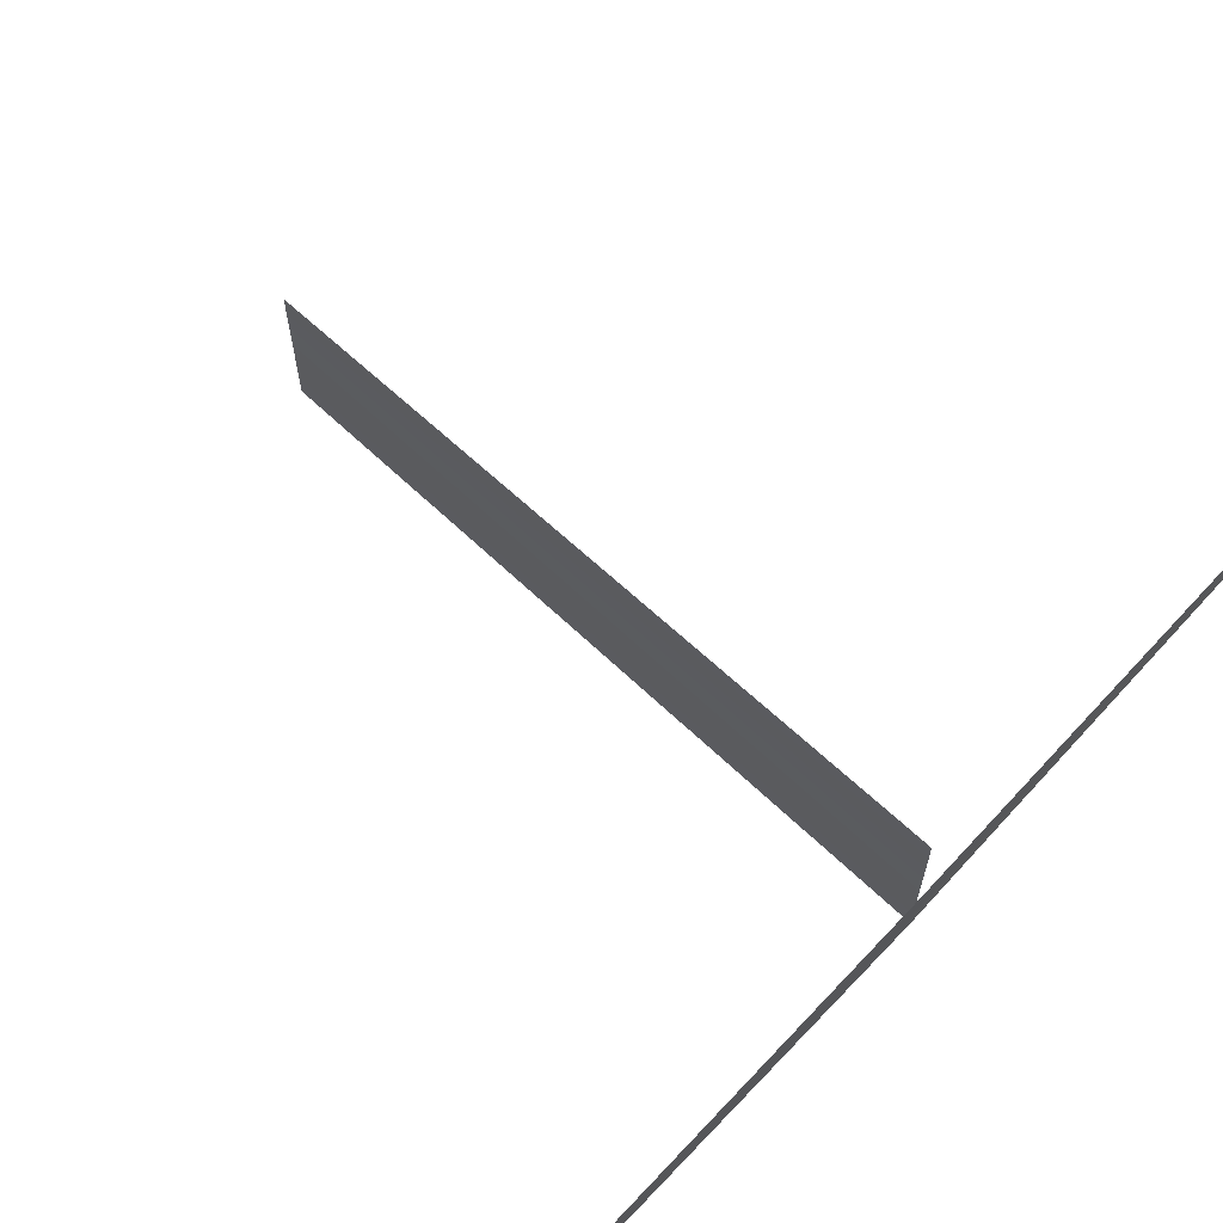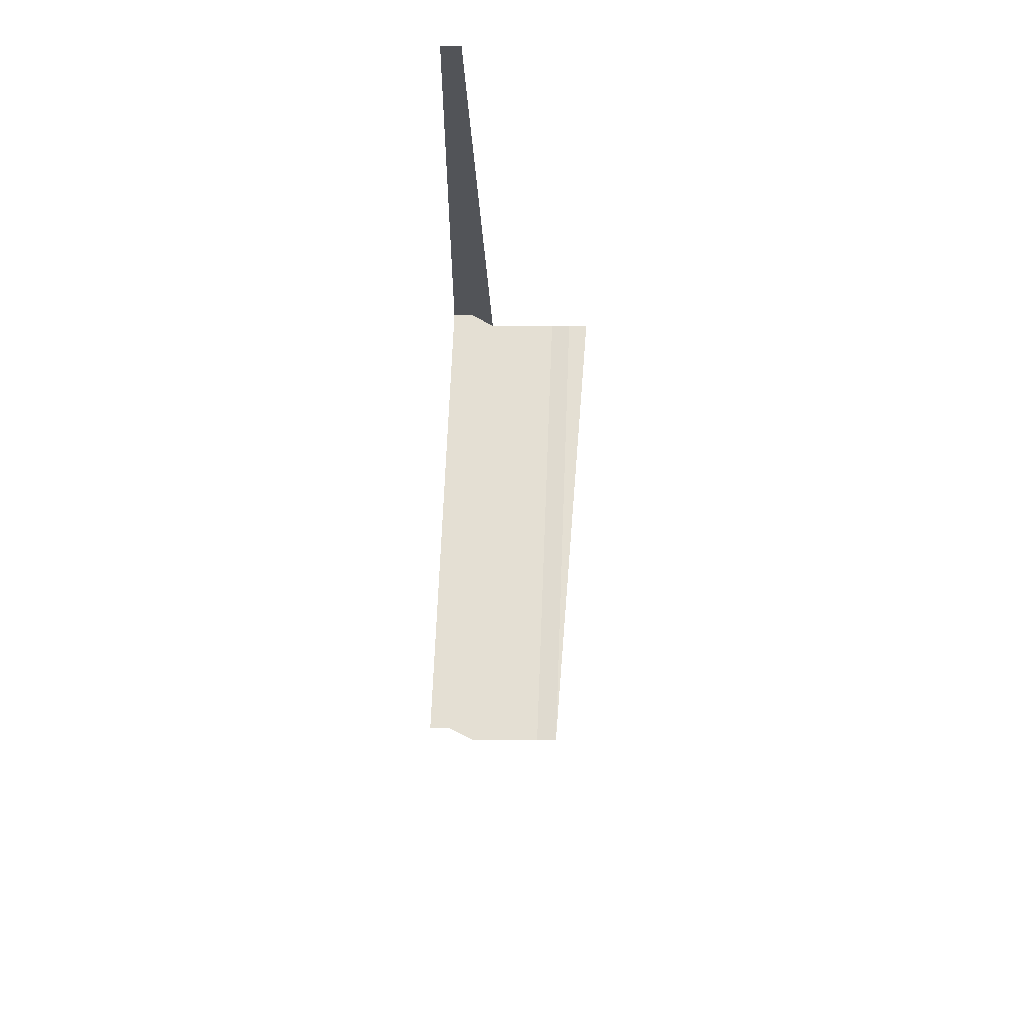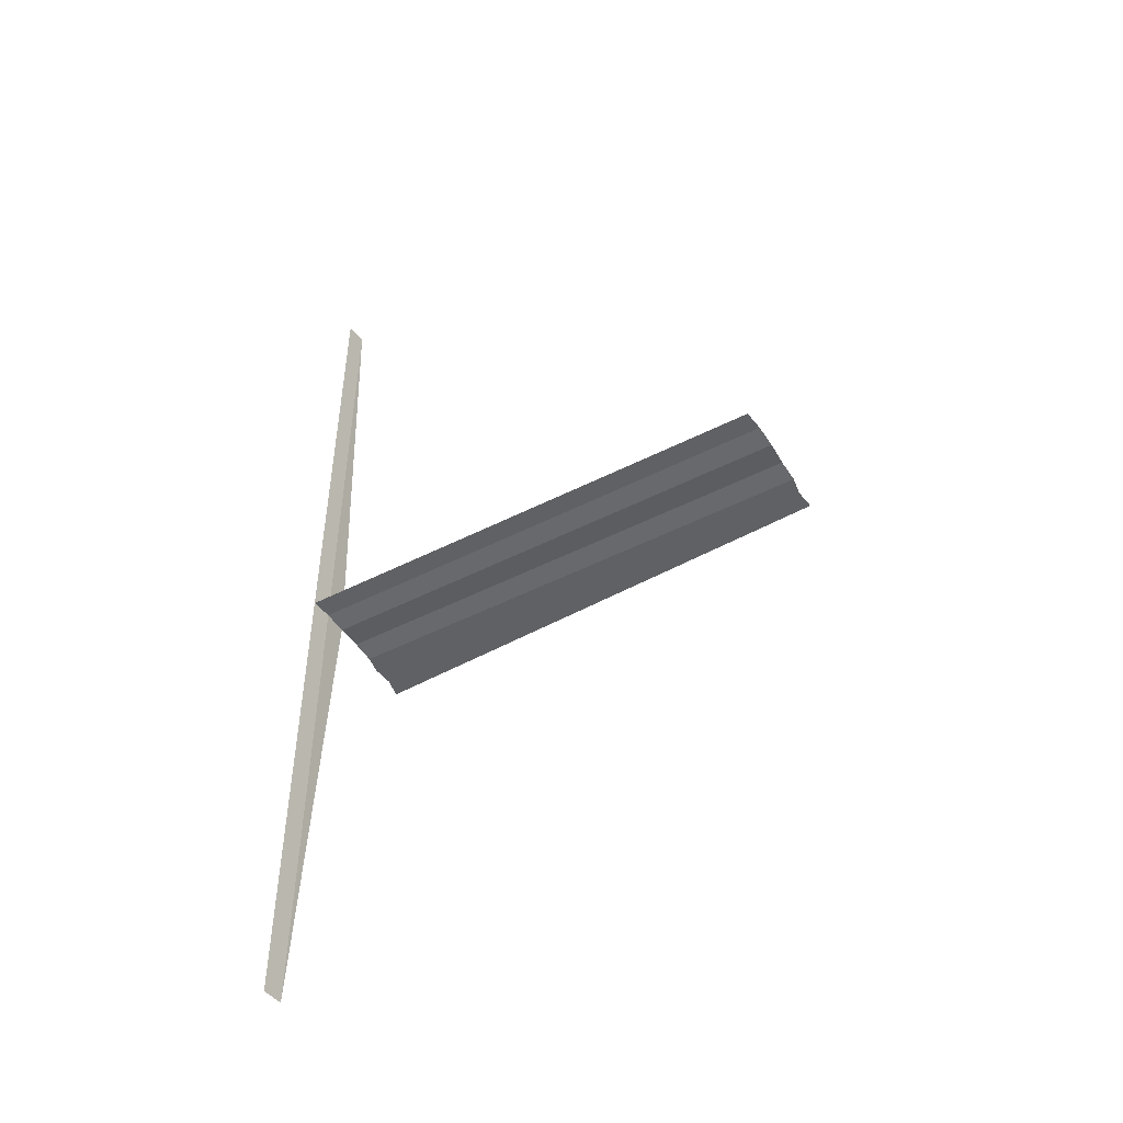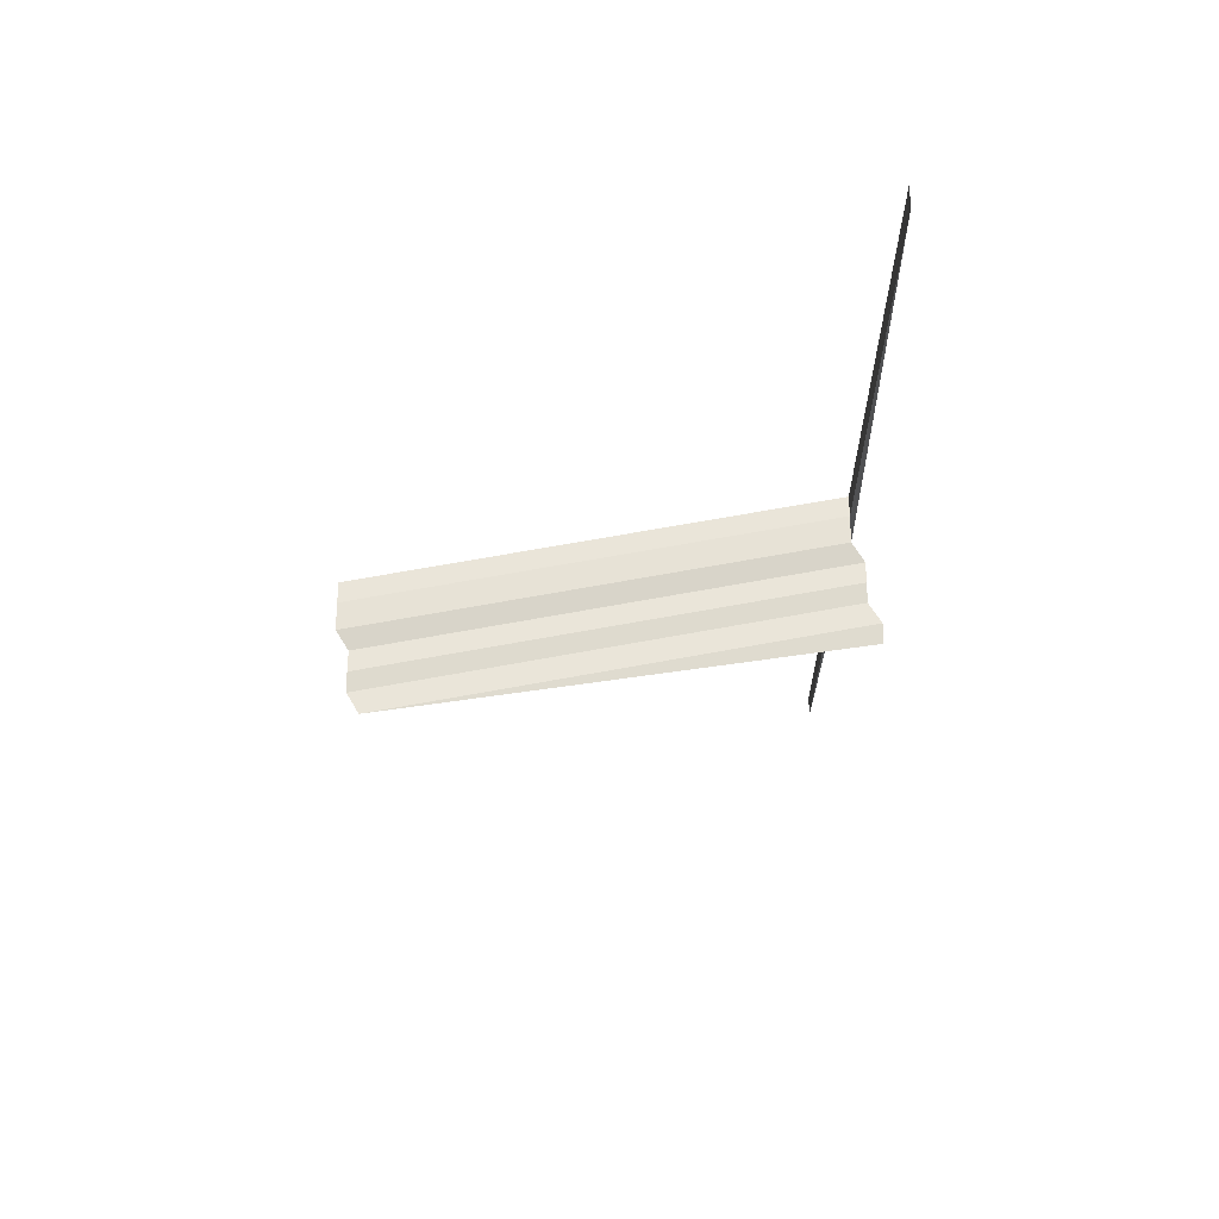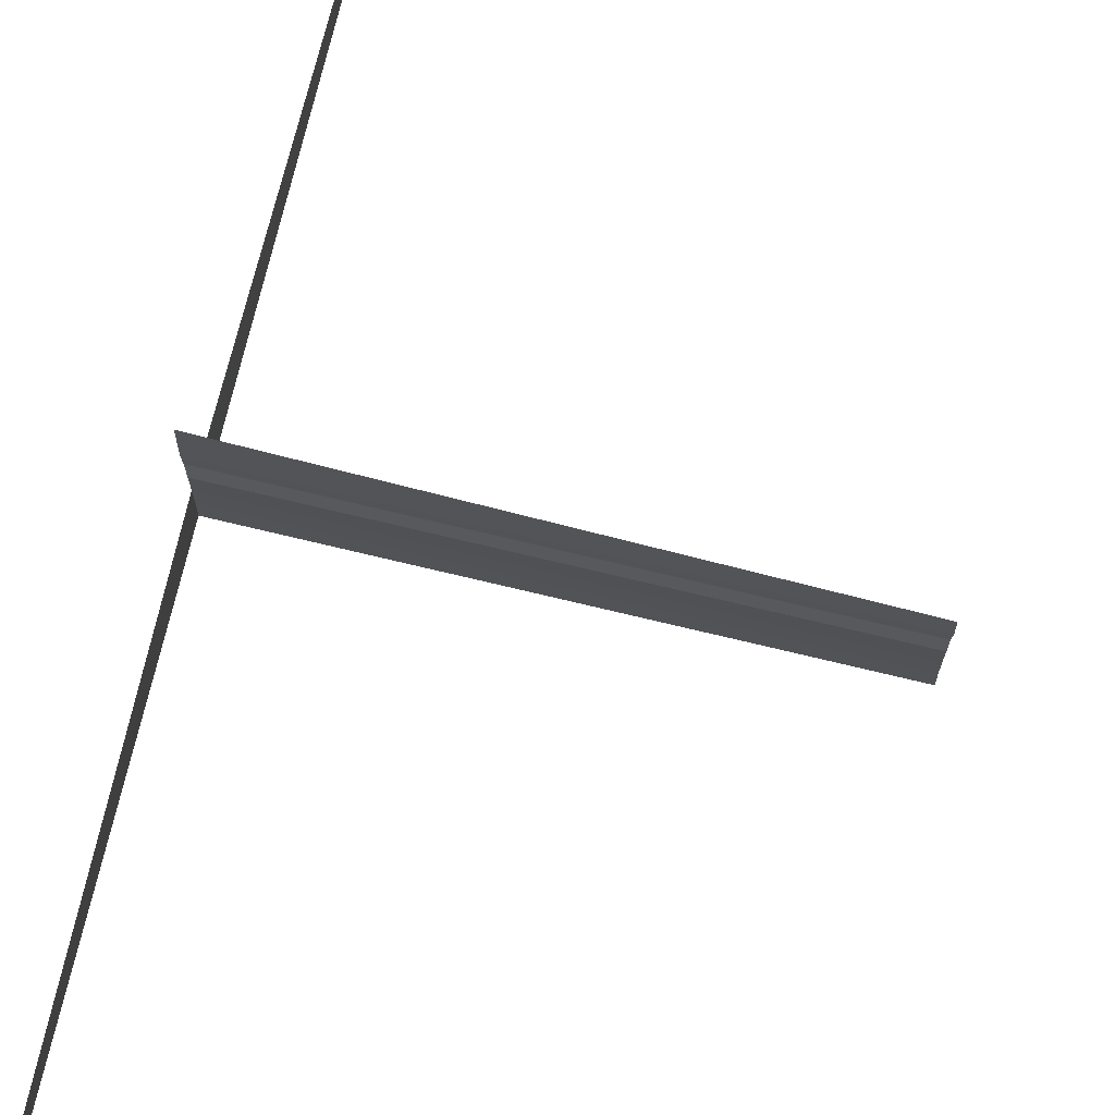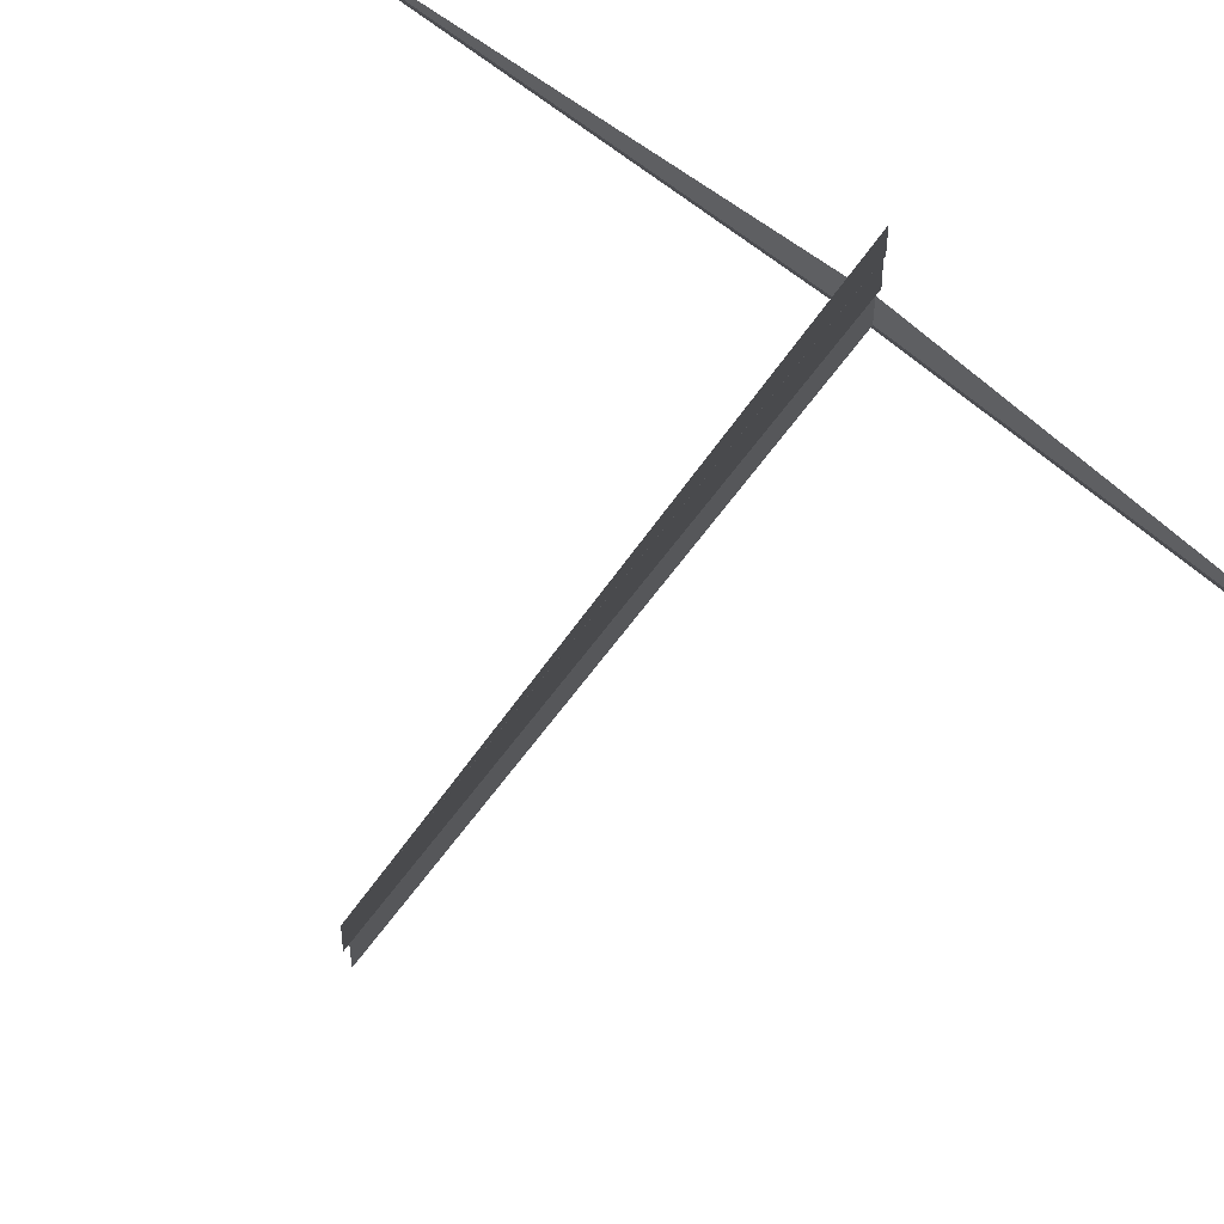
<metadata>
{"format":"obj","ext":"obj","renderer":"f3d","projection":"perspective","resolution":1024,"background":"white","views":[{"elev":70.1,"azim":42.8,"up":"+Z"},{"elev":66.9,"azim":-87.7,"up":"+Y"},{"elev":-49.1,"azim":-150.2,"up":"+Y"},{"elev":64.1,"azim":-11.1,"up":"+Y"},{"elev":71.0,"azim":-166.7,"up":"+Z"},{"elev":74.0,"azim":-51.7,"up":"+Z"}]}
</metadata>
<code>
o 7443
v 2229 1891 15.73
v 2229 1892 15.73
v 2229 1891 15.73
v 2229 1892 15.73
v 2229 1892 15.73
v 2229 1892 15.73
v 2229 1892 15.73
v 2229 1892 15.73
v 2229 1892 15.73
v 2229 1892 15.73
v 2229 1892 15.73
v 2229 1892 15.73
v 2229 1892 15.73
v 2229 1891 15.73
v 2229 1891 15.73
v 2229 1891 15.73
v 2229 1892 15.73
v 2229 1892 15.73
v 2229 1892 15.73
v 2229 1892 15.73
v 2229 1891 15.73
v 2229 1892 15.73
v 2229 1892 15.73
v 2229 1892 15.73
v 2229 1892 15.73
v 2229 1892 15.73
v 2229 1892 15.73
v 2229 1892 15.73
v 2229 1892 15.73
v 2229 1891 15.73
v 2229 1892 15.73
v 2229 1892 15.73
v 2229 1892 15.73
v 2229 1892 15.73
v 2229 1892 15.73
v 2229 1892 15.73
v 2229 1892 15.73
v 2229 1892 15.74
v 2229 1892 15.73
v 2229 1892 15.74
v 2229 1892 15.73
v 2229 1892 15.73
v 2229 1892 15.74
v 2229 1892 15.73
v 2229 1892 15.74
v 2229 1892 15.74
v 2229 1892 15.74
v 2229 1892 15.74
v 2229 1892 15.74
v 2229 1892 15.74
v 2229 1892 15.74
v 2229 1892 15.74
v 2229 1892 15.74
v 2229 1892 15.74
v 2229 1892 15.74
v 2229 1892 15.74
v 2229 1892 15.74
v 2229 1892 15.74
v 2229 1892 15.74
v 2229 1892 15.74
v 2229 1892 15.74
v 2229 1892 15.74
v 2229 1892 15.74
v 2229 1892 15.74
v 2229 1892 15.74
v 2229 1892 15.74
v 2229 1892 15.74
v 2229 1892 15.74
v 2229 1892 15.74
v 2229 1892 15.74
v 2229 1892 15.74
v 2229 1892 15.74
v 2229 1892 15.74
v 2229 1892 15.74
v 2229 1892 15.74
v 2229 1892 15.74
f 1 2 3
f 4 2 5
f 6 2 7
f 3 8 9
f 5 8 9
f 7 8 9
f 10 11 12
f 10 13 12
f 10 14 12
f 12 15 16
f 12 17 18
f 12 19 20
f 21 22 23
f 24 22 23
f 25 26 23
f 27 28 25
f 29 30 23
f 29 31 23
f 29 32 33
f 33 34 35
f 36 37 38
f 38 39 40
f 41 42 43
f 43 44 45
f 46 47 48
f 48 49 50
f 51 52 53
f 53 54 55
f 56 57 58
f 58 59 60
f 61 62 63
f 63 64 65
f 66 67 68
f 69 67 68
f 70 71 68
f 69 72 73
f 74 67 75
f 74 76 73

</code>
